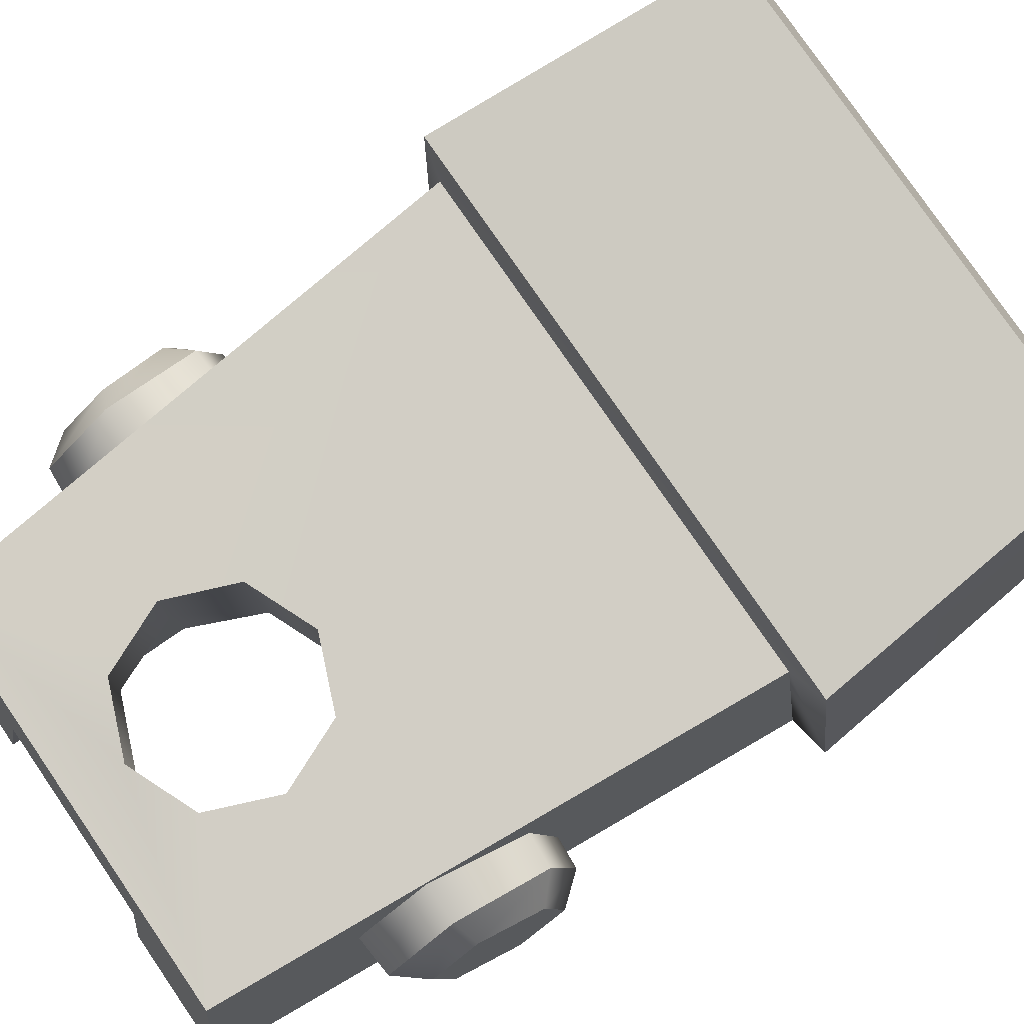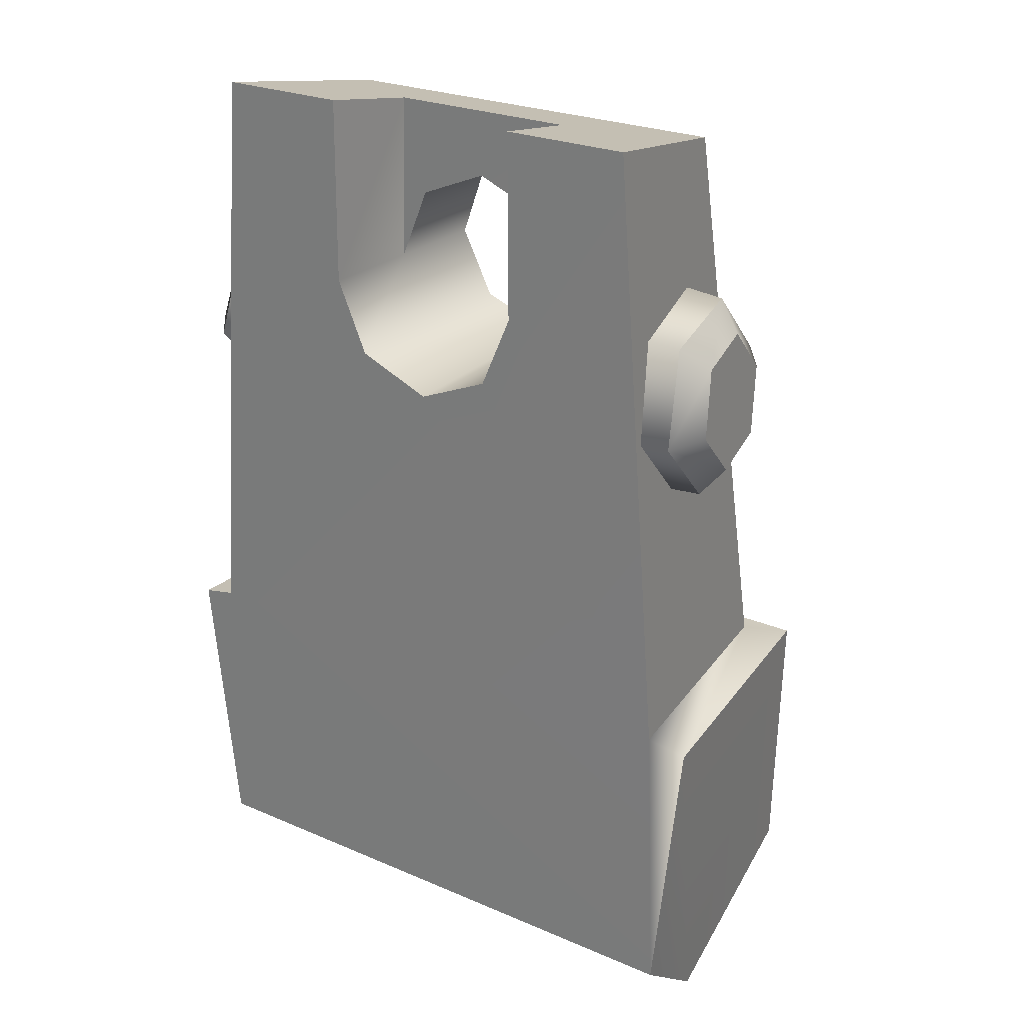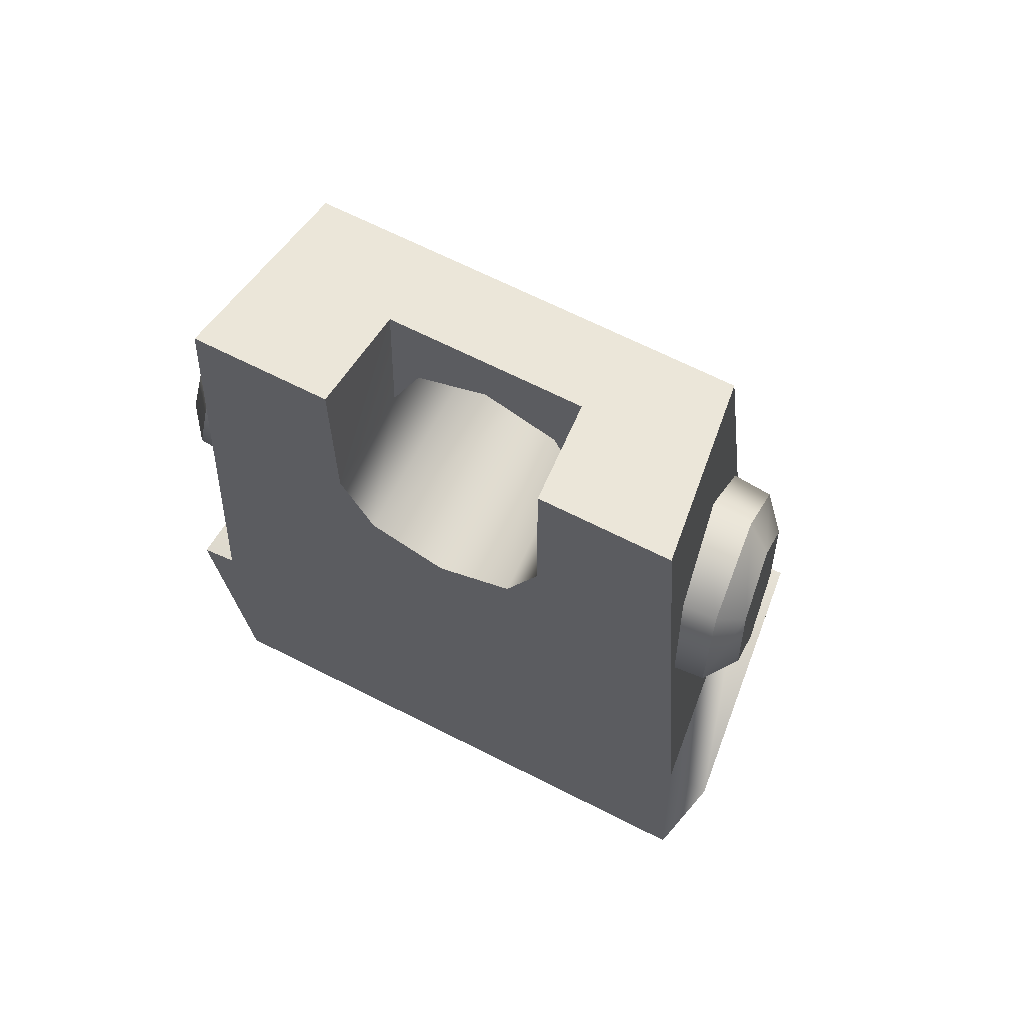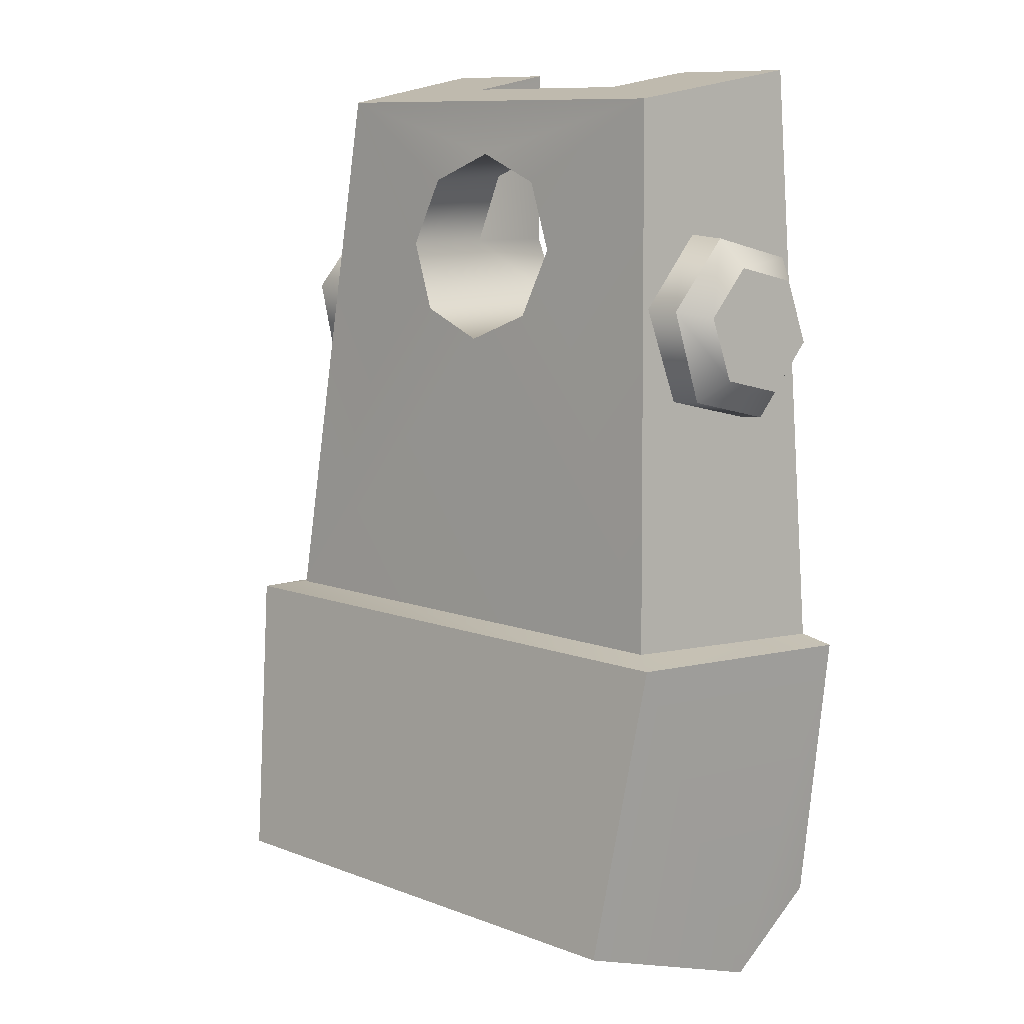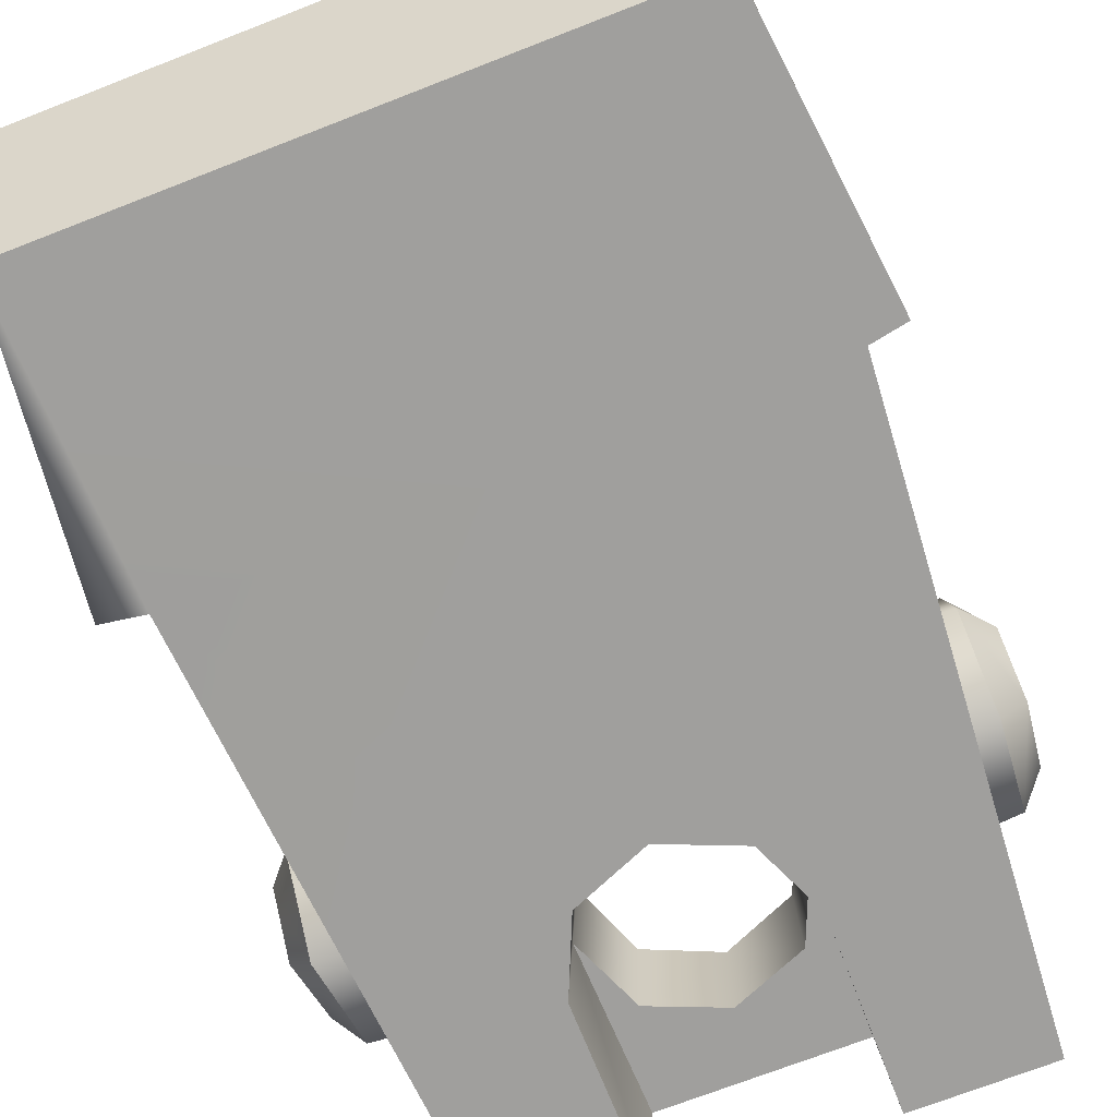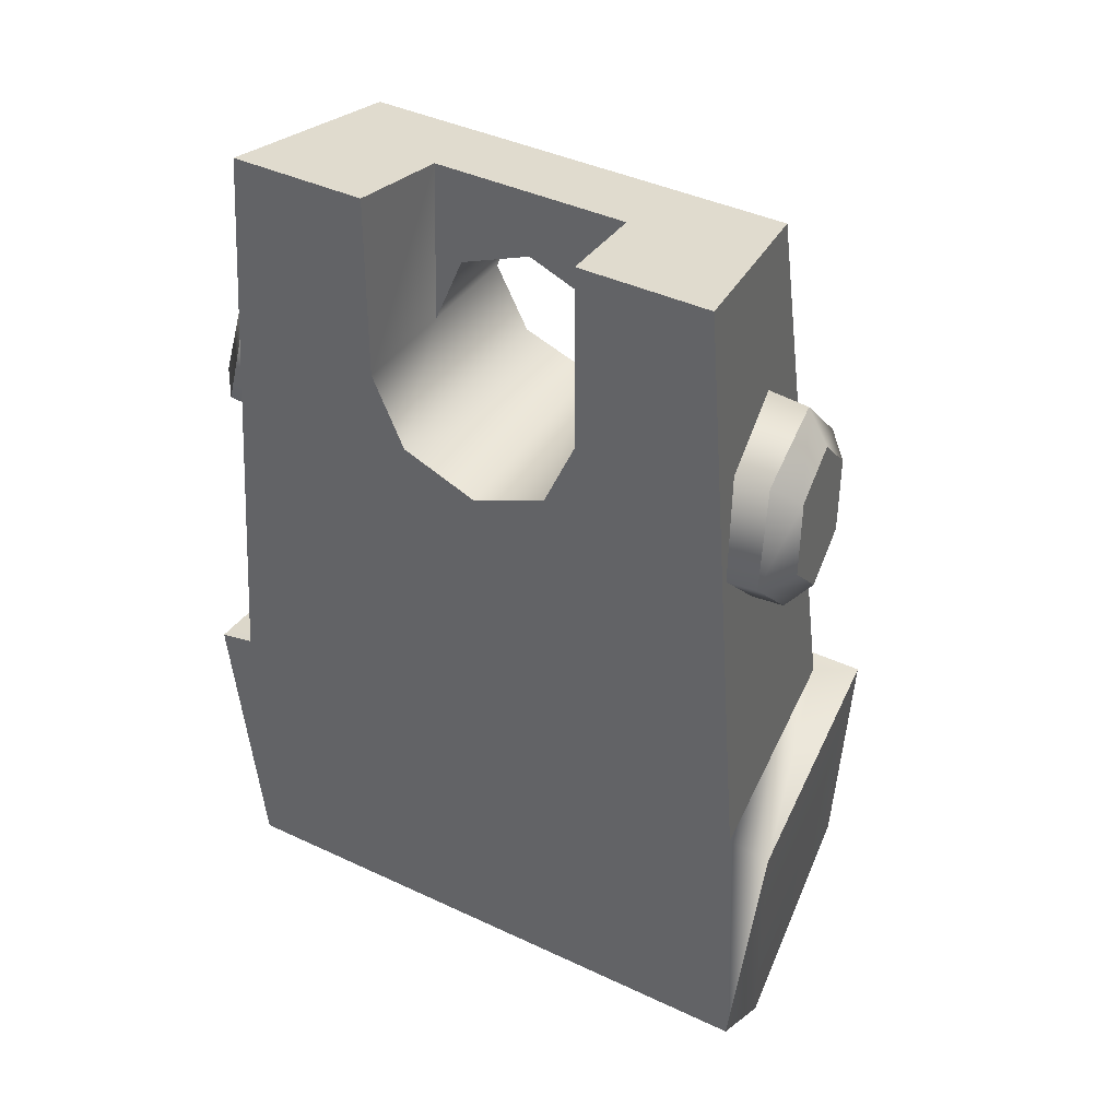
<metadata>
{"format":"obj","ext":"obj","renderer":"f3d","projection":"perspective","resolution":1024,"background":"white","views":[{"elev":79.0,"azim":55.5,"up":"+Y"},{"elev":25.0,"azim":35.0,"up":"+Z"},{"elev":67.3,"azim":26.9,"up":"+Z"},{"elev":10.3,"azim":-136.5,"up":"+Z"},{"elev":-71.4,"azim":-158.7,"up":"+Y"},{"elev":40.9,"azim":29.9,"up":"+Z"}]}
</metadata>
<code>
g ReaperTurret_09_CustomizePart_CorpsePart
v -0.354 -0.1922 -0.4965
v -0.3908 -0.1922 -0.1531
v -0.348 -0.1922 -0.1451
v -0.3441 -0.07549 -0.5852
v -0.3908 -0.1922 -0.1531
v -0.354 -0.1922 -0.4965
v 0.3541 -0.1922 -0.4965
v 0.3443 -0.07549 -0.5852
v -0.3441 -0.07549 -0.5852
v -0.354 -0.1922 -0.4965
v -0.3204 0.1922 -0.495
v -0.355 0.1376 -0.1338
v -0.3908 -0.1922 -0.1531
v -0.355 0.1376 -0.1338
v -0.3159 0.1019 -0.1258
v -0.348 -0.1922 -0.1451
v 0.3541 -0.1922 -0.4965
v 0.3408 -0.1922 -0.1451
v 0.3908 -0.1922 -0.1533
v -0.2595 0.04077 0.5472
v -0.2905 -0.1922 0.5852
v -0.348 -0.1922 -0.1451
v -0.3159 0.1019 -0.1258
v -0.1294 -0.1922 0.3577
v -0.0908 -0.1922 0.269
v 7.933e-05 -0.1922 0.2314
v -0.2905 -0.1922 0.5852
v -0.3204 0.1922 -0.495
v 0.3197 0.1913 -0.4953
v 0.3547 0.1383 -0.1339
v -0.355 0.1376 -0.1338
v 0.3443 -0.07549 -0.5852
v 0.3541 -0.1922 -0.4965
v 0.3908 -0.1922 -0.1533
v -0.355 0.1376 -0.1338
v 0.3547 0.1383 -0.1339
v 0.3094 0.102 -0.1258
v -0.3159 0.1019 -0.1258
v 0.3547 0.1383 -0.1339
v 0.3197 0.1913 -0.4953
v 0.09095 -0.1922 0.269
v -0.08467 0.06942 0.2755
v -0.1198 0.0614 0.3599
v -0.3159 0.1019 -0.1258
v 7.933e-05 0.07267 0.2406
v 0.3094 0.102 -0.1258
v -0.0908 -0.1922 0.269
v -0.08467 0.06942 0.2755
v 7.933e-05 0.07267 0.2406
v 7.933e-05 -0.1922 0.2314
v 0.3094 0.102 -0.1258
v 0.3547 0.1383 -0.1339
v 0.3908 -0.1922 -0.1533
v 0.3408 -0.1922 -0.1451
v -0.2595 0.04077 0.5472
v 0.1295 -0.1922 0.3577
v 0.08481 0.06942 0.2755
v 0.09095 -0.1922 0.269
v -0.1246 -0.06538 0.3588
v -0.1294 -0.1922 0.3577
v 0.1247 -0.06538 0.3588
v 0.1199 0.0614 0.3599
v -0.1198 0.0614 0.3599
v -0.08763 -0.06566 0.4475
v -0.08467 0.05338 0.4443
v 0.128 -0.1922 0.5852
v 0.2838 -0.1922 0.5852
v 0.08481 0.06942 0.2755
v -0.08467 0.05338 0.4443
v 0.3408 -0.1922 -0.1451
v 0.2838 -0.1922 0.5852
v 0.2536 0.04077 0.5472
v 0.3094 0.102 -0.1258
v 7.933e-05 -0.06566 0.4837
v 7.933e-05 0.05007 0.4793
v 0.1199 0.0614 0.3599
v 7.933e-05 0.05007 0.4793
v 7.933e-05 0.05007 0.4793
v 7.933e-05 -0.06566 0.4837
v 0.08779 -0.06566 0.4475
v 0.08481 0.05338 0.4443
v -0.3204 0.1922 -0.495
v -0.3441 -0.07549 -0.5852
v 0.3443 -0.07549 -0.5852
v 0.3197 0.1913 -0.4953
v 0.2536 0.04077 0.5472
v 0.08481 0.05338 0.4443
v -0.1279 -0.1922 0.5852
v 0.2536 0.04077 0.5472
v 0.2838 -0.1922 0.5852
v 0.128 -0.1922 0.5852
v 0.1182 -0.06566 0.5646
v -0.1181 -0.06566 0.5646
v -0.1279 -0.1922 0.5852
v 0.1182 -0.06566 0.5646
v 0.128 -0.1922 0.5852
v 0.1295 -0.1922 0.3577
v -0.1181 -0.06566 0.5646
v -0.08763 -0.06566 0.4475
v -0.1246 -0.06538 0.3588
v 7.933e-05 -0.06566 0.4837
v 0.1182 -0.06566 0.5646
v 0.08779 -0.06566 0.4475
v 0.1247 -0.06538 0.3588
v -0.2595 0.04077 0.5472
v -0.1181 -0.06566 0.5646
v -0.1279 -0.1922 0.5852
v -0.2905 -0.1922 0.5852
v 0.2819 -0.09694 0.1478
v 0.3426 -0.09572 0.152
v 0.3314 0.01894 0.18
v 0.271 0.02194 0.1769
v 0.3227 0.052 0.2932
v 0.2646 0.05625 0.2943
v 0.3251 -0.02942 0.3785
v 0.2692 -0.02819 0.3827
v 0.3363 -0.144 0.3506
v 0.2801 -0.1471 0.3538
v 0.3451 -0.1772 0.2377
v 0.2865 -0.1815 0.2364
v 0.2865 -0.1815 0.2364
v 0.3451 -0.1772 0.2377
v 0.372 -0.08535 0.1877
v 0.3426 -0.09572 0.152
v 0.3451 -0.1772 0.2377
v 0.374 -0.1412 0.2462
v 0.3612 -0.006741 0.2068
v 0.3314 0.01894 0.18
v 0.3523 0.01598 0.2844
v 0.3227 0.052 0.2932
v 0.3543 -0.03991 0.343
v 0.3251 -0.02942 0.3785
v 0.3651 -0.1185 0.3238
v 0.3363 -0.144 0.3506
v 0.3451 -0.1772 0.2377
v 0.374 -0.1412 0.2462
v -0.3425 -0.09572 0.152
v -0.3719 -0.08535 0.1877
v -0.3739 -0.1412 0.2462
v -0.3449 -0.1772 0.2377
v -0.3313 0.01894 0.18
v -0.361 -0.006741 0.2068
v -0.3226 0.052 0.2932
v -0.3522 0.01598 0.2844
v -0.325 -0.02942 0.3785
v -0.3541 -0.03991 0.343
v -0.3361 -0.144 0.3506
v -0.365 -0.1185 0.3238
v -0.3739 -0.1412 0.2462
v -0.3449 -0.1772 0.2377
v -0.3449 -0.1772 0.2377
v -0.2863 -0.1815 0.2364
v -0.2818 -0.09694 0.1478
v -0.3425 -0.09572 0.152
v -0.2708 0.02194 0.1769
v -0.3313 0.01894 0.18
v -0.2645 0.05625 0.2943
v -0.3226 0.052 0.2932
v -0.269 -0.02819 0.3827
v -0.325 -0.02942 0.3785
v -0.28 -0.1471 0.3538
v -0.3361 -0.144 0.3506
v -0.2863 -0.1815 0.2364
v -0.3449 -0.1772 0.2377
v 0.372 -0.08535 0.1877
v 0.374 -0.1412 0.2462
v 0.3651 -0.1185 0.3238
v 0.3543 -0.03991 0.343
v 0.3612 -0.006741 0.2068
v 0.3523 0.01598 0.2844
v -0.365 -0.1185 0.3238
v -0.3739 -0.1412 0.2462
v -0.3719 -0.08535 0.1877
v -0.3541 -0.03991 0.343
v -0.361 -0.006741 0.2068
v -0.3522 0.01598 0.2844
g ReaperTurret_09_CustomizePart_CorpsePart_0
f 3 2 1
f 6 5 4
f 9 8 7
f 10 9 7
f 12 11 4
f 5 12 4
f 15 14 13
f 16 15 13
f 19 18 17
f 22 21 20
f 23 22 20
f 25 24 3
f 3 26 25
f 26 3 18
f 24 27 3
f 30 29 28
f 31 30 28
f 34 33 32
f 37 36 35
f 38 37 35
f 32 40 39
f 34 32 39
f 18 41 26
f 44 43 42
f 42 45 44
f 46 44 45
f 49 48 47
f 50 49 47
f 53 52 51
f 54 53 51
f 43 44 55
f 18 56 41
f 58 57 49
f 50 58 49
f 60 47 59
f 57 58 61
f 62 57 61
f 64 59 63
f 65 64 63
f 67 66 56
f 45 68 46
f 55 69 43
f 72 71 70
f 73 72 70
f 75 74 64
f 65 75 64
f 68 76 46
f 55 77 69
f 17 18 3
f 1 17 3
f 80 79 78
f 81 80 78
f 62 61 80
f 81 62 80
f 84 83 82
f 85 84 82
f 46 76 86
f 77 55 86
f 77 86 87
f 76 87 86
f 24 88 27
f 91 90 89
f 92 91 89
f 60 59 93
f 94 60 93
f 96 95 61
f 97 96 61
f 100 99 98
f 18 67 56
f 99 101 98
f 98 101 102
f 101 103 102
f 103 104 102
f 107 106 105
f 108 107 105
f 92 89 105
f 106 92 105
f 58 97 61
f 48 63 59
f 47 48 59
f 111 110 109
f 112 111 109
f 113 111 112
f 114 113 112
f 115 113 114
f 116 115 114
f 117 115 116
f 118 117 116
f 119 117 118
f 120 119 118
f 121 109 110
f 122 121 110
f 125 124 123
f 126 125 123
f 124 128 127
f 123 124 127
f 128 130 129
f 127 128 129
f 130 132 131
f 129 130 131
f 132 134 133
f 131 132 133
f 133 134 135
f 136 133 135
f 139 138 137
f 140 139 137
f 138 142 141
f 137 138 141
f 142 144 143
f 141 142 143
f 144 146 145
f 143 144 145
f 146 148 147
f 145 146 147
f 147 148 149
f 150 147 149
f 153 152 151
f 154 153 151
f 154 156 155
f 153 154 155
f 156 158 157
f 155 156 157
f 158 160 159
f 157 158 159
f 160 162 161
f 159 160 161
f 162 164 163
f 161 162 163
f 167 166 165
f 165 168 167
f 165 169 168
f 169 170 168
f 173 172 171
f 171 174 173
f 174 175 173
f 174 176 175

</code>
